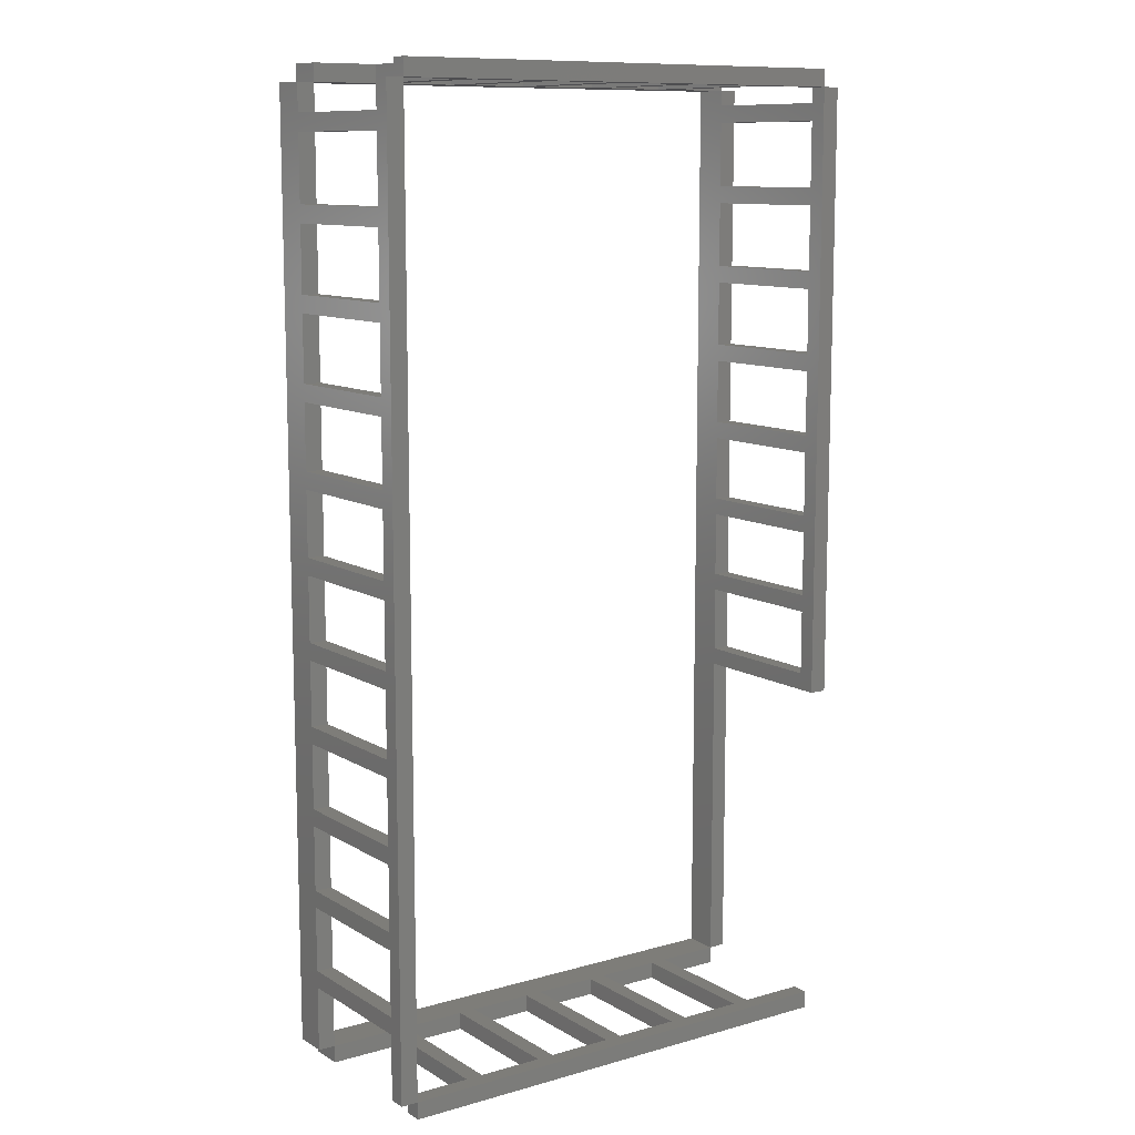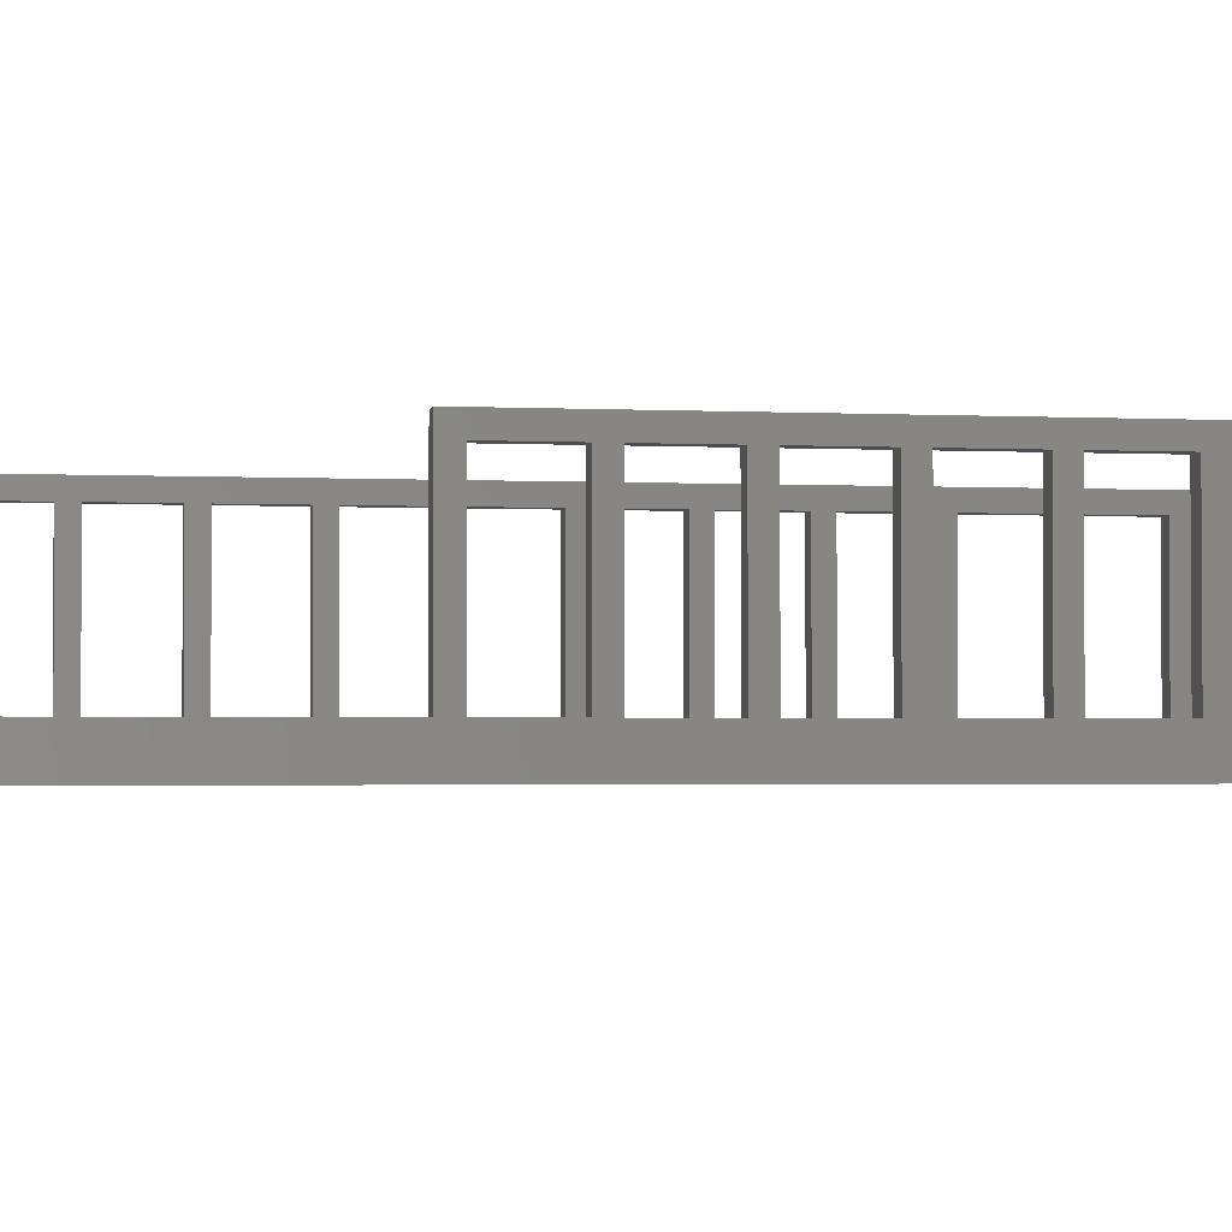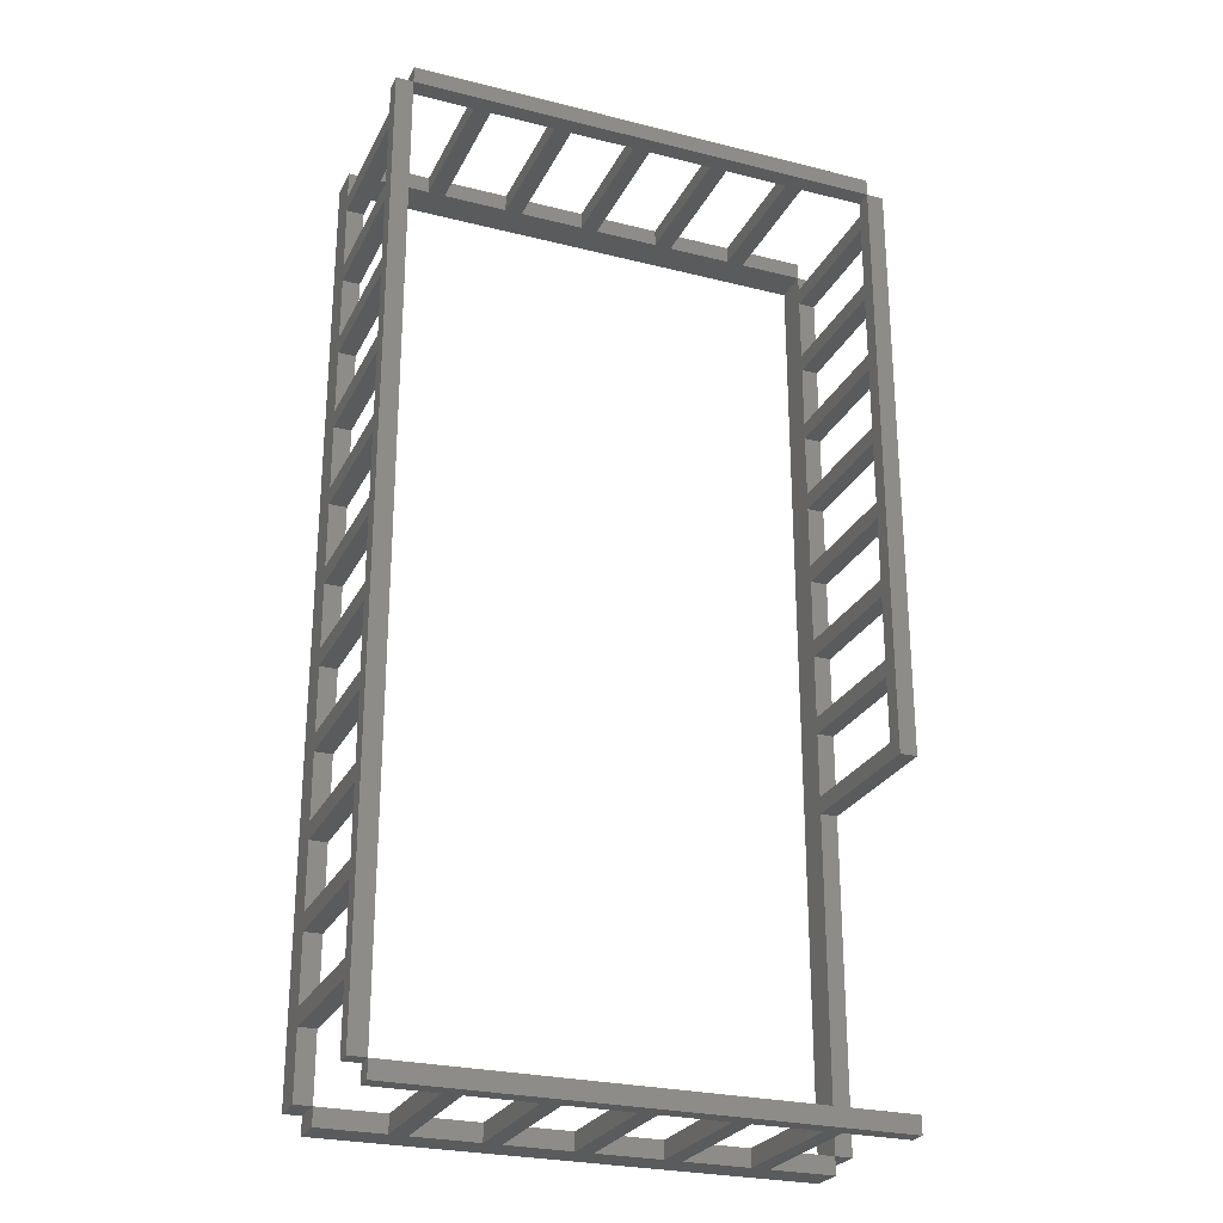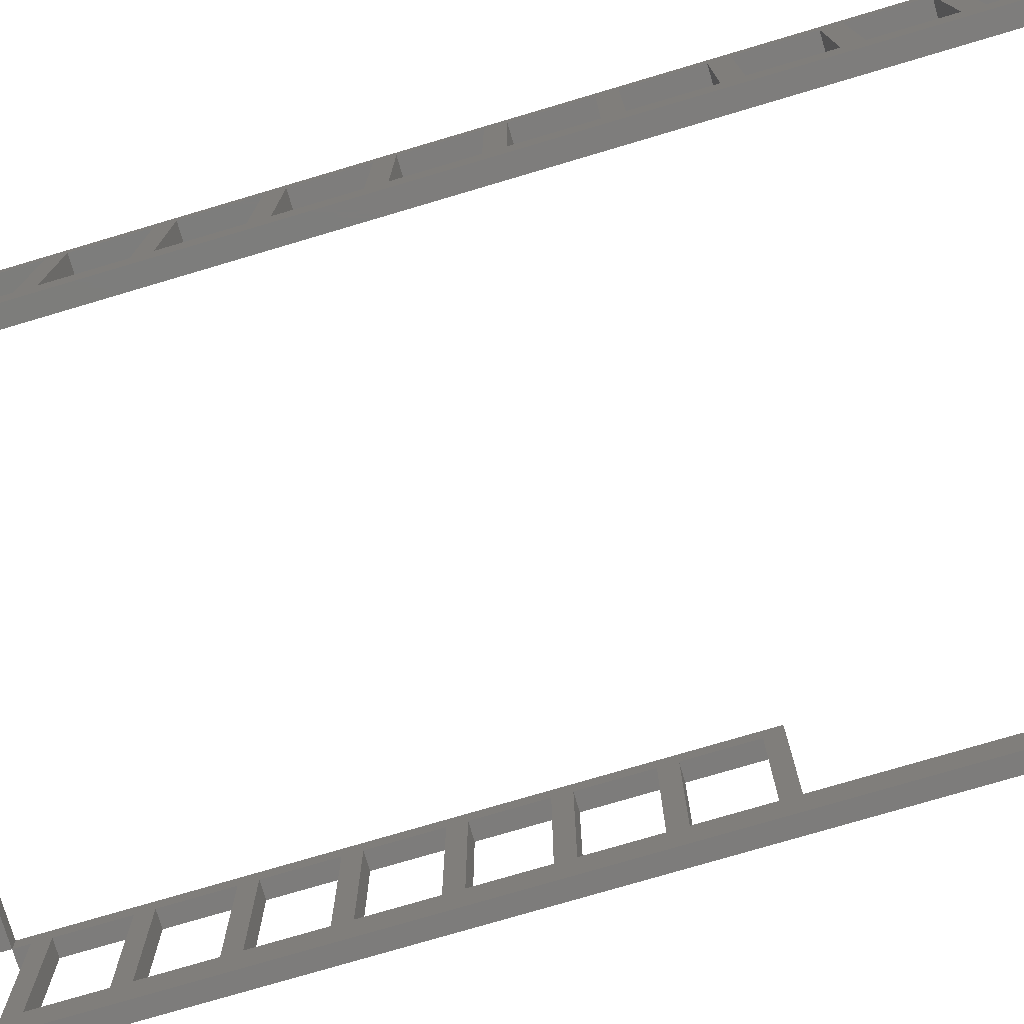
<metadata>
{"format":"stl","ext":"stl","renderer":"f3d","projection":"perspective","resolution":1024,"background":"white","views":[{"elev":10.7,"azim":-35.0,"up":"+Y"},{"elev":-2.2,"azim":79.6,"up":"+Z"},{"elev":-26.2,"azim":-21.7,"up":"+Y"},{"elev":-76.3,"azim":-73.5,"up":"+Z"}]}
</metadata>
<code>
# stl→obj: 278 verts, 668 faces
v -307.7 -954 140
v -307.7 -920 -140
v -307.7 -920 140
v -307.7 -954 -140
v 179.3 -954 140
v 307.7 -920 140
v 307.7 -954 140
v 179.3 -920 140
v 341.7 -954 140
v 470 -920 140
v 470 -954 140
v 341.7 -920 140
v 17 -954 140
v 145.3 -920 140
v 145.3 -954 140
v 17 -920 140
v -145.3 -954 140
v -17 -920 140
v -17 -954 140
v -145.3 -920 140
v -179.3 -920 140
v -179.3 -954 140
v -470 -954 140
v -341.7 -920 140
v -341.7 -954 140
v -470 -920 140
v 341.7 -920 -140
v 470 -954 -140
v 470 -920 -140
v 341.7 -954 -140
v 179.3 -920 -140
v 307.7 -954 -140
v 307.7 -920 -140
v 179.3 -954 -140
v 17 -920 -140
v 145.3 -954 -140
v 145.3 -920 -140
v 17 -954 -140
v -145.3 -920 -140
v -17 -954 -140
v -17 -920 -140
v -145.3 -954 -140
v -179.3 -954 -140
v -179.3 -920 -140
v -470 -920 -140
v -341.7 -954 -140
v -341.7 -920 -140
v -470 -954 -140
v 470 -920 -208
v -470 -920 -208
v 470 -920 174
v -470 -920 174
v -470 -954 -208
v 470 -954 -208
v -470 -954 174
v 470 -954 174
v -307.7 920 140
v -307.7 954 -140
v -307.7 954 140
v -307.7 920 -140
v 179.3 920 140
v 307.7 954 140
v 307.7 920 140
v 179.3 954 140
v 341.7 920 140
v 470 954 140
v 470 920 140
v 341.7 954 140
v 17 920 140
v 145.3 954 140
v 145.3 920 140
v 17 954 140
v -145.3 920 140
v -17 954 140
v -17 920 140
v -145.3 954 140
v -179.3 954 140
v -179.3 920 140
v -470 920 140
v -341.7 954 140
v -341.7 920 140
v -470 954 140
v 341.7 954 -140
v 470 920 -140
v 470 954 -140
v 341.7 920 -140
v 179.3 954 -140
v 307.7 920 -140
v 307.7 954 -140
v 179.3 920 -140
v 17 954 -140
v 145.3 920 -140
v 145.3 954 -140
v 17 920 -140
v -145.3 954 -140
v -17 920 -140
v -17 954 -140
v -145.3 920 -140
v -179.3 920 -140
v -179.3 954 -140
v -470 954 -140
v -341.7 920 -140
v -341.7 954 -140
v -470 920 -140
v 470 954 -208
v -470 954 -208
v 470 954 174
v -470 954 174
v -470 920 -208
v 470 920 -208
v -470 920 174
v 470 920 174
v -470 865.7 140
v -470 831.7 140
v -470 865.7 -140
v -470 703.3 140
v -470 669.3 140
v -470 703.3 -140
v -470 541 140
v -470 507 140
v -470 541 -140
v -470 378.7 140
v -470 344.7 140
v -470 378.7 -140
v -470 216.3 140
v -470 182.3 140
v -470 216.3 -140
v -470 54 140
v -470 20 140
v -470 54 -140
v -470 -108.3 140
v -470 -142.3 140
v -470 -108.3 -140
v -470 -270.7 140
v -470 -304.7 140
v -470 -270.7 -140
v -470 -433 140
v -470 -467 140
v -470 -433 -140
v -470 -595.3 140
v -470 -629.3 140
v -470 -595.3 -140
v -470 -757.7 140
v -470 -791.7 140
v -470 -757.7 -140
v -470 831.7 -140
v -470 669.3 -140
v -470 507 -140
v -470 344.7 -140
v -470 182.3 -140
v -470 20 -140
v -470 -142.3 -140
v -470 -304.7 -140
v -470 -467 -140
v -470 -629.3 -140
v -470 -791.7 -140
v -504 865.7 140
v -504 920 140
v -504 703.3 140
v -504 831.7 140
v -504 541 140
v -504 669.3 140
v -504 378.7 140
v -504 507 140
v -504 216.3 140
v -504 344.7 140
v -504 54 140
v -504 182.3 140
v -504 -108.3 140
v -504 20 140
v -504 -270.7 140
v -504 -142.3 140
v -504 -433 140
v -504 -304.7 140
v -504 -595.3 140
v -504 -467 140
v -504 -757.7 140
v -504 -629.3 140
v -504 -920 140
v -504 -791.7 140
v -504 920 -140
v -504 865.7 -140
v -504 831.7 -140
v -504 703.3 -140
v -504 669.3 -140
v -504 541 -140
v -504 507 -140
v -504 378.7 -140
v -504 344.7 -140
v -504 216.3 -140
v -504 182.3 -140
v -504 54 -140
v -504 20 -140
v -504 -108.3 -140
v -504 -142.3 -140
v -504 -270.7 -140
v -504 -304.7 -140
v -504 -433 -140
v -504 -467 -140
v -504 -595.3 -140
v -504 -629.3 -140
v -504 -757.7 -140
v -504 -791.7 -140
v -504 -920 -140
v -504 920 -208
v -504 -920 -208
v -504 920 174
v -504 -920 174
v 504 920 174
v 504 890.3 140
v 504 920 140
v 504 856.3 140
v 504 890.3 -140
v 504 728 140
v 504 694 140
v 504 728 -140
v 504 565.7 140
v 504 531.7 140
v 504 565.7 -140
v 504 403.3 140
v 504 369.3 140
v 504 403.3 -140
v 504 241 140
v 504 207 140
v 504 241 -140
v 504 -280 174
v 504 78.67 140
v 504 44.67 140
v 504 78.67 -140
v 504 -83.67 140
v 504 -117.7 140
v 504 -83.67 -140
v 504 -280 -140
v 504 -246 140
v 504 920 -208
v 504 920 -140
v 504 856.3 -140
v 504 694 -140
v 504 531.7 -140
v 504 369.3 -140
v 504 207 -140
v 504 44.67 -140
v 504 -117.7 -140
v 504 -920 -208
v 504 -246 -140
v 504 -920 -140
v 470 890.3 140
v 470 728 140
v 470 856.3 140
v 470 565.7 140
v 470 694 140
v 470 403.3 140
v 470 531.7 140
v 470 241 140
v 470 369.3 140
v 470 78.67 140
v 470 207 140
v 470 -83.67 140
v 470 44.67 140
v 470 -246 140
v 470 -117.7 140
v 470 890.3 -140
v 470 856.3 -140
v 470 728 -140
v 470 694 -140
v 470 565.7 -140
v 470 531.7 -140
v 470 403.3 -140
v 470 369.3 -140
v 470 241 -140
v 470 207 -140
v 470 78.67 -140
v 470 44.67 -140
v 470 -83.67 -140
v 470 -117.7 -140
v 470 -246 -140
v 470 -280 -140
v 470 -280 174
f 1 2 3
f 2 1 4
f 5 6 7
f 6 5 8
f 9 10 11
f 10 9 12
f 13 14 15
f 14 13 16
f 17 18 19
f 18 17 20
f 1 21 22
f 21 1 3
f 23 24 25
f 24 23 26
f 27 28 29
f 28 27 30
f 31 32 33
f 32 31 34
f 35 36 37
f 36 35 38
f 39 40 41
f 40 39 42
f 2 43 44
f 43 2 4
f 45 46 47
f 46 45 48
f 46 24 47
f 24 46 25
f 49 27 29
f 27 49 33
f 33 49 31
f 31 49 37
f 37 49 35
f 35 49 41
f 50 41 49
f 41 50 39
f 39 50 44
f 44 50 2
f 2 50 47
f 47 50 45
f 2 24 3
f 24 2 47
f 39 21 20
f 21 39 44
f 35 18 16
f 18 35 41
f 31 14 8
f 14 31 37
f 27 6 12
f 6 27 33
f 12 51 10
f 6 51 12
f 8 51 6
f 14 51 8
f 16 51 14
f 51 16 52
f 18 52 16
f 20 52 18
f 21 52 20
f 3 52 21
f 24 52 3
f 52 24 26
f 53 46 48
f 46 53 4
f 4 53 43
f 43 53 42
f 42 53 40
f 40 53 38
f 54 38 53
f 38 54 36
f 36 54 34
f 34 54 32
f 32 54 30
f 30 54 28
f 32 9 7
f 9 32 30
f 36 5 15
f 5 36 34
f 40 13 19
f 13 40 38
f 43 17 22
f 17 43 42
f 46 1 25
f 1 46 4
f 25 55 23
f 1 55 25
f 22 55 1
f 17 55 22
f 19 55 17
f 55 19 56
f 13 56 19
f 15 56 13
f 5 56 15
f 7 56 5
f 9 56 7
f 56 9 11
f 17 39 20
f 39 17 42
f 43 21 44
f 21 43 22
f 13 35 16
f 35 13 38
f 40 18 41
f 18 40 19
f 5 31 8
f 31 5 34
f 36 14 37
f 14 36 15
f 9 27 12
f 27 9 30
f 32 6 33
f 6 32 7
f 28 49 29
f 49 28 54
f 53 49 54
f 49 53 50
f 53 45 50
f 45 53 48
f 56 10 51
f 10 56 11
f 52 56 51
f 56 52 55
f 23 52 26
f 52 23 55
f 57 58 59
f 58 57 60
f 61 62 63
f 62 61 64
f 65 66 67
f 66 65 68
f 69 70 71
f 70 69 72
f 73 74 75
f 74 73 76
f 57 77 78
f 77 57 59
f 79 80 81
f 80 79 82
f 83 84 85
f 84 83 86
f 87 88 89
f 88 87 90
f 91 92 93
f 92 91 94
f 95 96 97
f 96 95 98
f 58 99 100
f 99 58 60
f 101 102 103
f 102 101 104
f 102 80 103
f 80 102 81
f 105 83 85
f 83 105 89
f 89 105 87
f 87 105 93
f 93 105 91
f 91 105 97
f 106 97 105
f 97 106 95
f 95 106 100
f 100 106 58
f 58 106 103
f 103 106 101
f 58 80 59
f 80 58 103
f 95 77 76
f 77 95 100
f 91 74 72
f 74 91 97
f 87 70 64
f 70 87 93
f 83 62 68
f 62 83 89
f 68 107 66
f 62 107 68
f 64 107 62
f 70 107 64
f 72 107 70
f 107 72 108
f 74 108 72
f 76 108 74
f 77 108 76
f 59 108 77
f 80 108 59
f 108 80 82
f 109 102 104
f 102 109 60
f 60 109 99
f 99 109 98
f 98 109 96
f 96 109 94
f 110 94 109
f 94 110 92
f 92 110 90
f 90 110 88
f 88 110 86
f 86 110 84
f 88 65 63
f 65 88 86
f 92 61 71
f 61 92 90
f 96 69 75
f 69 96 94
f 99 73 78
f 73 99 98
f 102 57 81
f 57 102 60
f 81 111 79
f 57 111 81
f 78 111 57
f 73 111 78
f 75 111 73
f 111 75 112
f 69 112 75
f 71 112 69
f 61 112 71
f 63 112 61
f 65 112 63
f 112 65 67
f 73 95 76
f 95 73 98
f 99 77 100
f 77 99 78
f 69 91 72
f 91 69 94
f 96 74 97
f 74 96 75
f 61 87 64
f 87 61 90
f 92 70 93
f 70 92 71
f 65 83 68
f 83 65 86
f 88 62 89
f 62 88 63
f 84 105 85
f 105 84 110
f 109 105 110
f 105 109 106
f 109 101 106
f 101 109 104
f 112 66 107
f 66 112 67
f 108 112 107
f 112 108 111
f 79 108 82
f 108 79 111
f 111 113 79
f 113 114 115
f 111 114 113
f 111 116 114
f 116 117 118
f 111 117 116
f 111 119 117
f 119 120 121
f 111 120 119
f 111 122 120
f 122 123 124
f 111 123 122
f 111 125 123
f 125 126 127
f 111 126 125
f 111 128 126
f 128 129 130
f 111 129 128
f 111 131 129
f 131 132 133
f 52 131 111
f 131 52 132
f 134 135 136
f 132 52 134
f 134 52 135
f 137 138 139
f 135 52 137
f 137 52 138
f 140 141 142
f 138 52 140
f 140 52 141
f 143 144 145
f 141 52 143
f 143 52 144
f 144 52 26
f 115 109 104
f 146 115 114
f 146 109 115
f 118 109 146
f 147 118 117
f 147 109 118
f 121 109 147
f 148 121 120
f 148 109 121
f 124 109 148
f 149 124 123
f 149 109 124
f 127 109 149
f 150 127 126
f 150 109 127
f 130 109 150
f 151 130 129
f 151 109 130
f 133 109 151
f 152 133 132
f 50 133 152
f 50 152 136
f 153 136 135
f 50 136 153
f 50 153 139
f 154 139 138
f 50 139 154
f 50 154 142
f 155 142 141
f 50 142 155
f 50 155 145
f 156 145 144
f 50 145 156
f 50 156 45
f 133 50 109
f 157 79 113
f 79 157 158
f 159 114 116
f 114 159 160
f 161 117 119
f 117 161 162
f 163 120 122
f 120 163 164
f 165 123 125
f 123 165 166
f 167 126 128
f 126 167 168
f 169 129 131
f 129 169 170
f 171 132 134
f 132 171 172
f 173 135 137
f 135 173 174
f 175 138 140
f 138 175 176
f 177 141 143
f 141 177 178
f 179 144 26
f 144 179 180
f 181 115 104
f 115 181 182
f 183 118 146
f 118 183 184
f 185 121 147
f 121 185 186
f 187 124 148
f 124 187 188
f 189 127 149
f 127 189 190
f 191 130 150
f 130 191 192
f 193 133 151
f 133 193 194
f 195 136 152
f 136 195 196
f 197 139 153
f 139 197 198
f 199 142 154
f 142 199 200
f 201 145 155
f 145 201 202
f 203 45 156
f 45 203 204
f 205 182 181
f 182 183 157
f 205 183 182
f 205 184 183
f 184 185 159
f 205 185 184
f 205 186 185
f 186 187 161
f 205 187 186
f 205 188 187
f 188 189 163
f 205 189 188
f 205 190 189
f 190 191 165
f 205 191 190
f 205 192 191
f 192 193 167
f 205 193 192
f 205 194 193
f 194 195 169
f 206 194 205
f 194 206 195
f 196 197 171
f 195 206 196
f 196 206 197
f 198 199 173
f 197 206 198
f 198 206 199
f 200 201 175
f 199 206 200
f 200 206 201
f 202 203 177
f 201 206 202
f 202 206 203
f 203 206 204
f 157 207 158
f 160 157 183
f 160 207 157
f 159 207 160
f 162 159 185
f 162 207 159
f 161 207 162
f 164 161 187
f 164 207 161
f 163 207 164
f 166 163 189
f 166 207 163
f 165 207 166
f 168 165 191
f 168 207 165
f 167 207 168
f 170 167 193
f 170 207 167
f 169 207 170
f 172 169 195
f 208 169 172
f 208 172 171
f 174 171 197
f 208 171 174
f 208 174 173
f 176 173 199
f 208 173 176
f 208 176 175
f 178 175 201
f 208 175 178
f 208 178 177
f 180 177 203
f 208 177 180
f 208 180 179
f 169 208 207
f 145 177 143
f 177 145 202
f 203 144 180
f 144 203 156
f 142 175 140
f 175 142 200
f 201 141 178
f 141 201 155
f 139 173 137
f 173 139 198
f 199 138 176
f 138 199 154
f 136 171 134
f 171 136 196
f 197 135 174
f 135 197 153
f 133 169 131
f 169 133 194
f 195 132 172
f 132 195 152
f 130 167 128
f 167 130 192
f 193 129 170
f 129 193 151
f 127 165 125
f 165 127 190
f 191 126 168
f 126 191 150
f 124 163 122
f 163 124 188
f 189 123 166
f 123 189 149
f 121 161 119
f 161 121 186
f 187 120 164
f 120 187 148
f 118 159 116
f 159 118 184
f 185 117 162
f 117 185 147
f 115 157 113
f 157 115 182
f 183 114 160
f 114 183 146
f 206 45 204
f 45 206 50
f 206 109 50
f 109 206 205
f 109 181 104
f 181 109 205
f 207 52 111
f 52 207 208
f 79 207 111
f 207 79 158
f 179 52 208
f 52 179 26
f 209 210 211
f 210 212 213
f 209 212 210
f 209 214 212
f 214 215 216
f 209 215 214
f 209 217 215
f 217 218 219
f 209 218 217
f 209 220 218
f 220 221 222
f 209 221 220
f 209 223 221
f 223 224 225
f 226 223 209
f 223 226 224
f 227 228 229
f 224 226 227
f 227 226 228
f 230 231 232
f 228 226 230
f 230 226 231
f 233 234 226
f 231 226 234
f 213 235 236
f 237 213 212
f 237 235 213
f 216 235 237
f 238 216 215
f 238 235 216
f 219 235 238
f 239 219 218
f 239 235 219
f 222 235 239
f 240 222 221
f 240 235 222
f 225 235 240
f 241 225 224
f 241 235 225
f 229 235 241
f 242 229 228
f 242 235 229
f 232 235 242
f 243 232 231
f 244 232 243
f 244 243 245
f 234 233 245
f 244 245 233
f 244 233 246
f 232 244 235
f 247 211 210
f 211 247 67
f 248 212 214
f 212 248 249
f 250 215 217
f 215 250 251
f 252 218 220
f 218 252 253
f 254 221 223
f 221 254 255
f 256 224 227
f 224 256 257
f 258 228 230
f 228 258 259
f 260 231 234
f 231 260 261
f 84 213 236
f 213 84 262
f 263 216 237
f 216 263 264
f 265 219 238
f 219 265 266
f 267 222 239
f 222 267 268
f 269 225 240
f 225 269 270
f 271 229 241
f 229 271 272
f 273 232 242
f 232 273 274
f 275 245 243
f 245 275 276
f 277 246 233
f 246 277 29
f 110 262 84
f 262 263 247
f 110 263 262
f 110 264 263
f 264 265 248
f 110 265 264
f 110 266 265
f 266 267 250
f 110 267 266
f 110 268 267
f 268 269 252
f 110 269 268
f 110 270 269
f 270 271 254
f 110 271 270
f 110 272 271
f 272 273 256
f 110 273 272
f 110 274 273
f 274 275 258
f 49 274 110
f 274 49 275
f 276 277 260
f 275 49 276
f 276 49 277
f 277 49 29
f 247 112 67
f 249 247 263
f 249 112 247
f 248 112 249
f 251 248 265
f 251 112 248
f 250 112 251
f 253 250 267
f 253 112 250
f 252 112 253
f 255 252 269
f 255 112 252
f 254 112 255
f 257 254 271
f 278 254 257
f 278 257 256
f 259 256 273
f 278 256 259
f 278 259 258
f 261 258 275
f 278 258 261
f 278 261 260
f 254 278 112
f 278 260 277
f 245 260 234
f 260 245 276
f 277 226 278
f 226 277 233
f 232 258 230
f 258 232 274
f 275 231 261
f 231 275 243
f 229 256 227
f 256 229 272
f 273 228 259
f 228 273 242
f 225 254 223
f 254 225 270
f 271 224 257
f 224 271 241
f 222 252 220
f 252 222 268
f 269 221 255
f 221 269 240
f 219 250 217
f 250 219 266
f 267 218 253
f 218 267 239
f 216 248 214
f 248 216 264
f 265 215 251
f 215 265 238
f 213 247 210
f 247 213 262
f 263 212 249
f 212 263 237
f 112 226 209
f 226 112 278
f 211 112 209
f 112 211 67
f 49 246 29
f 246 49 244
f 49 235 244
f 235 49 110
f 235 84 236
f 84 235 110

</code>
